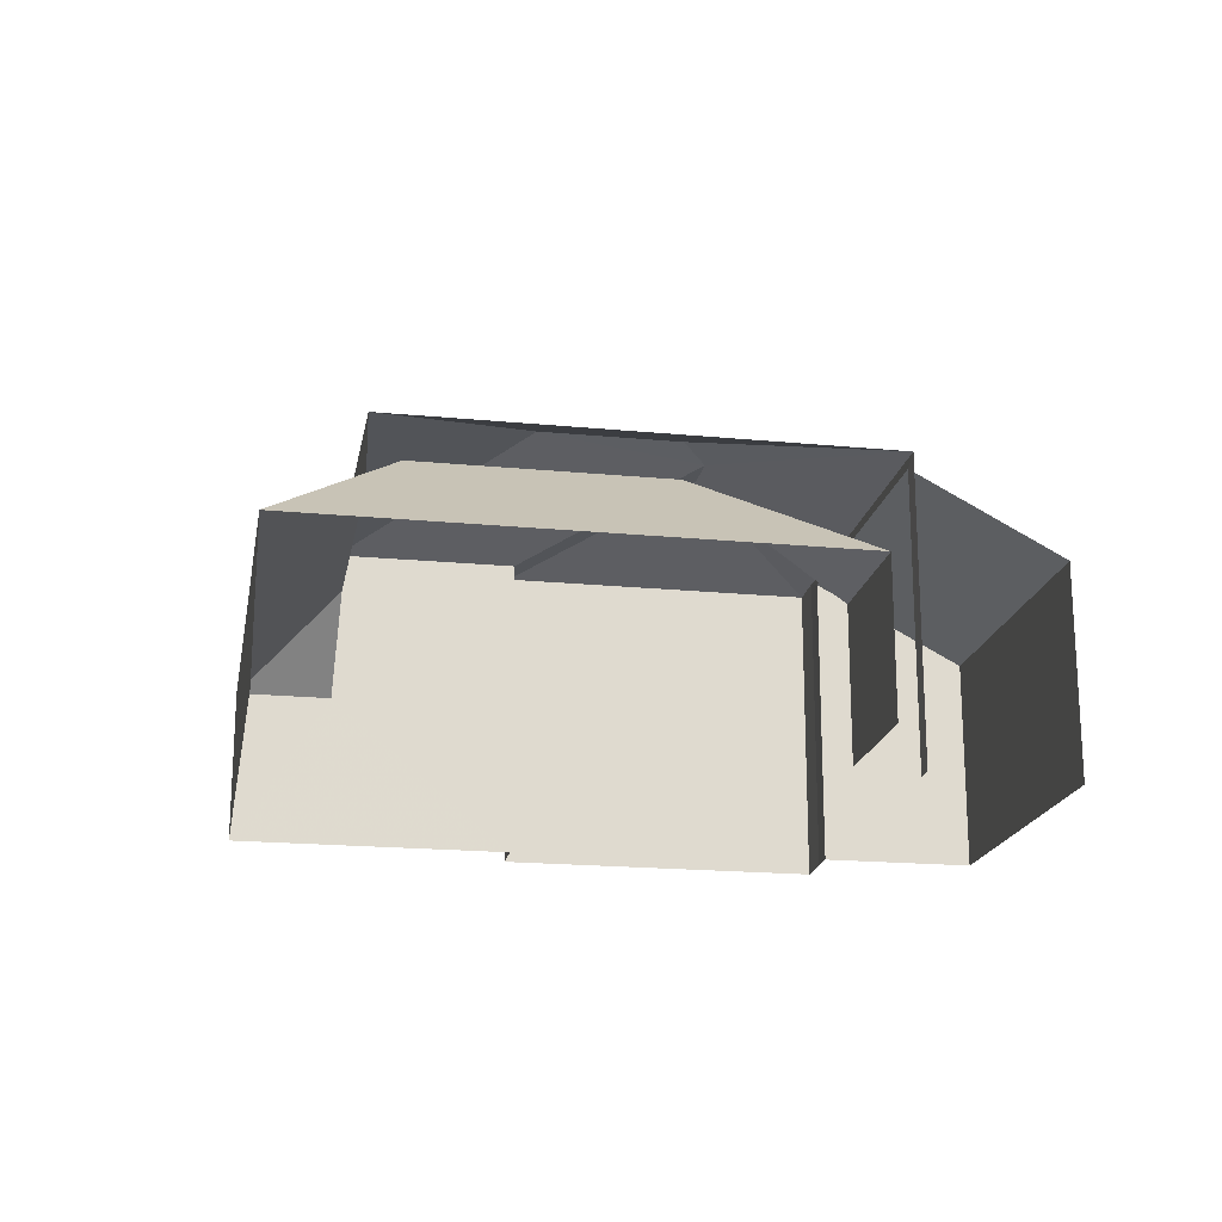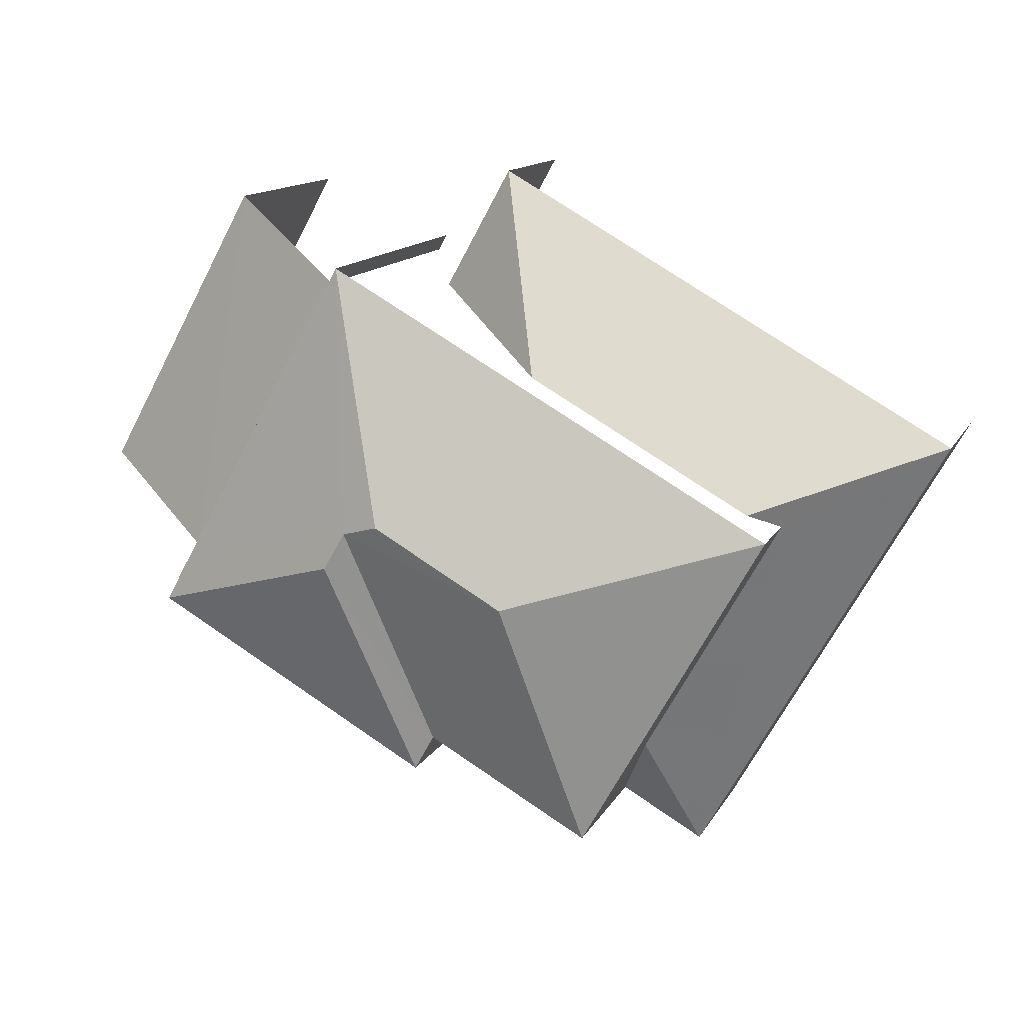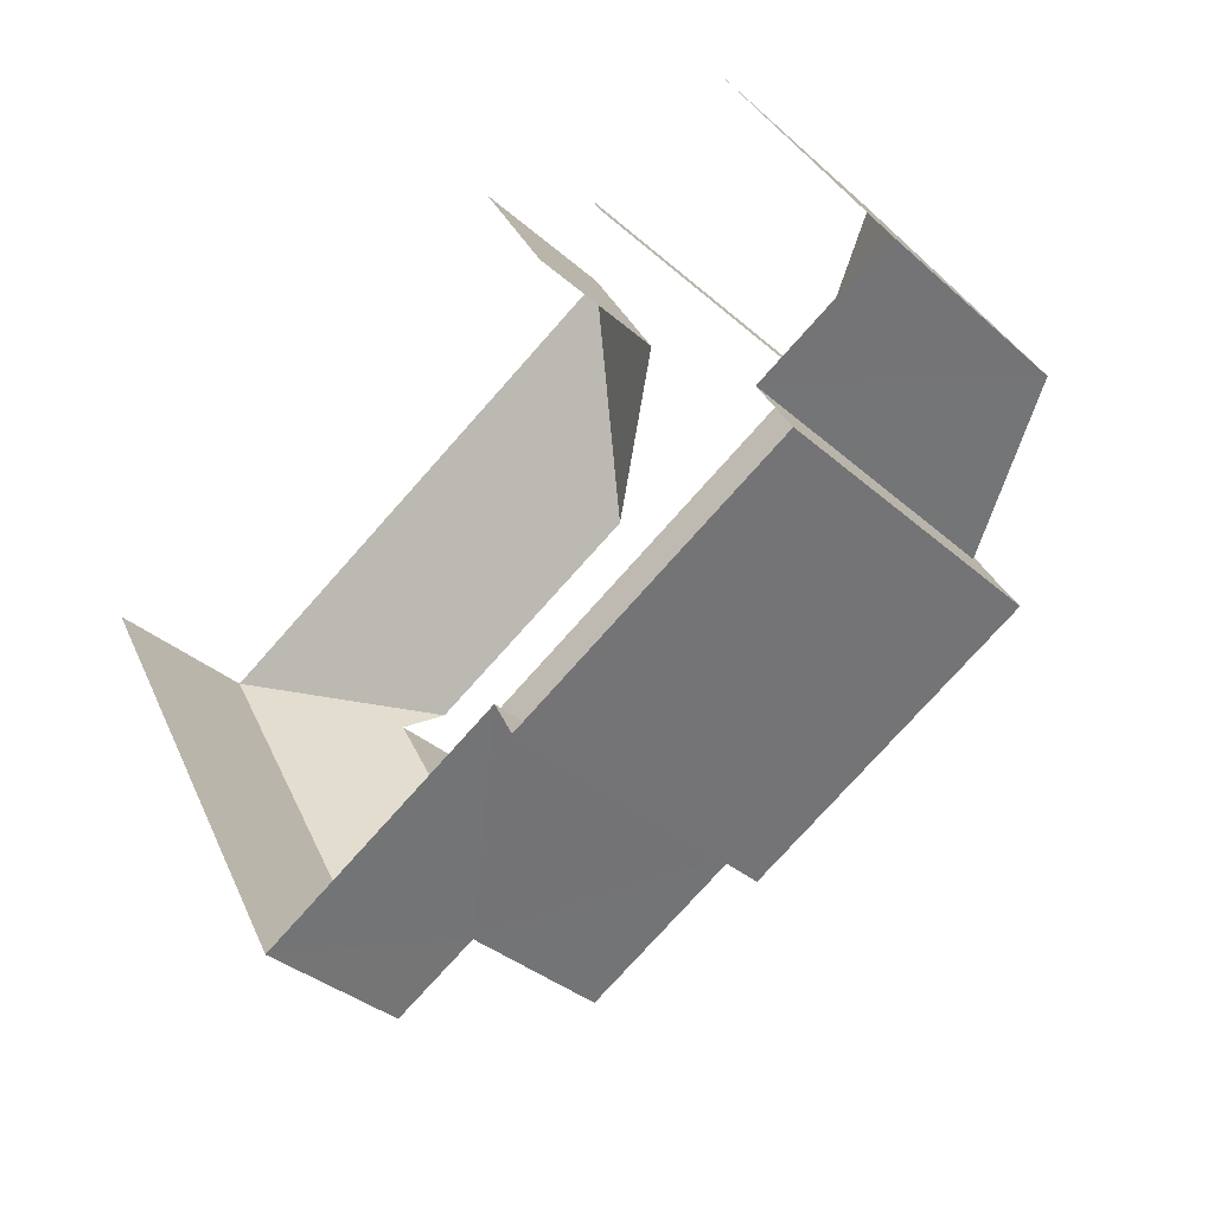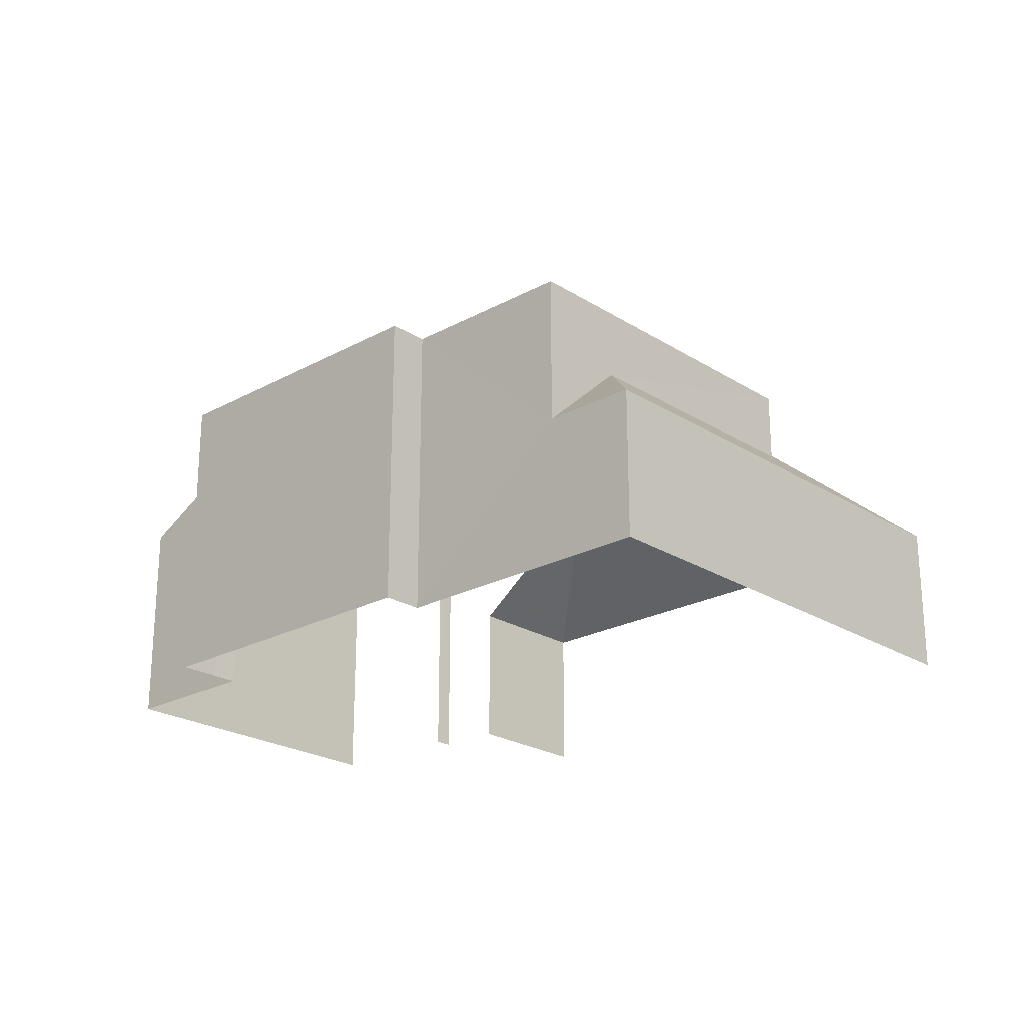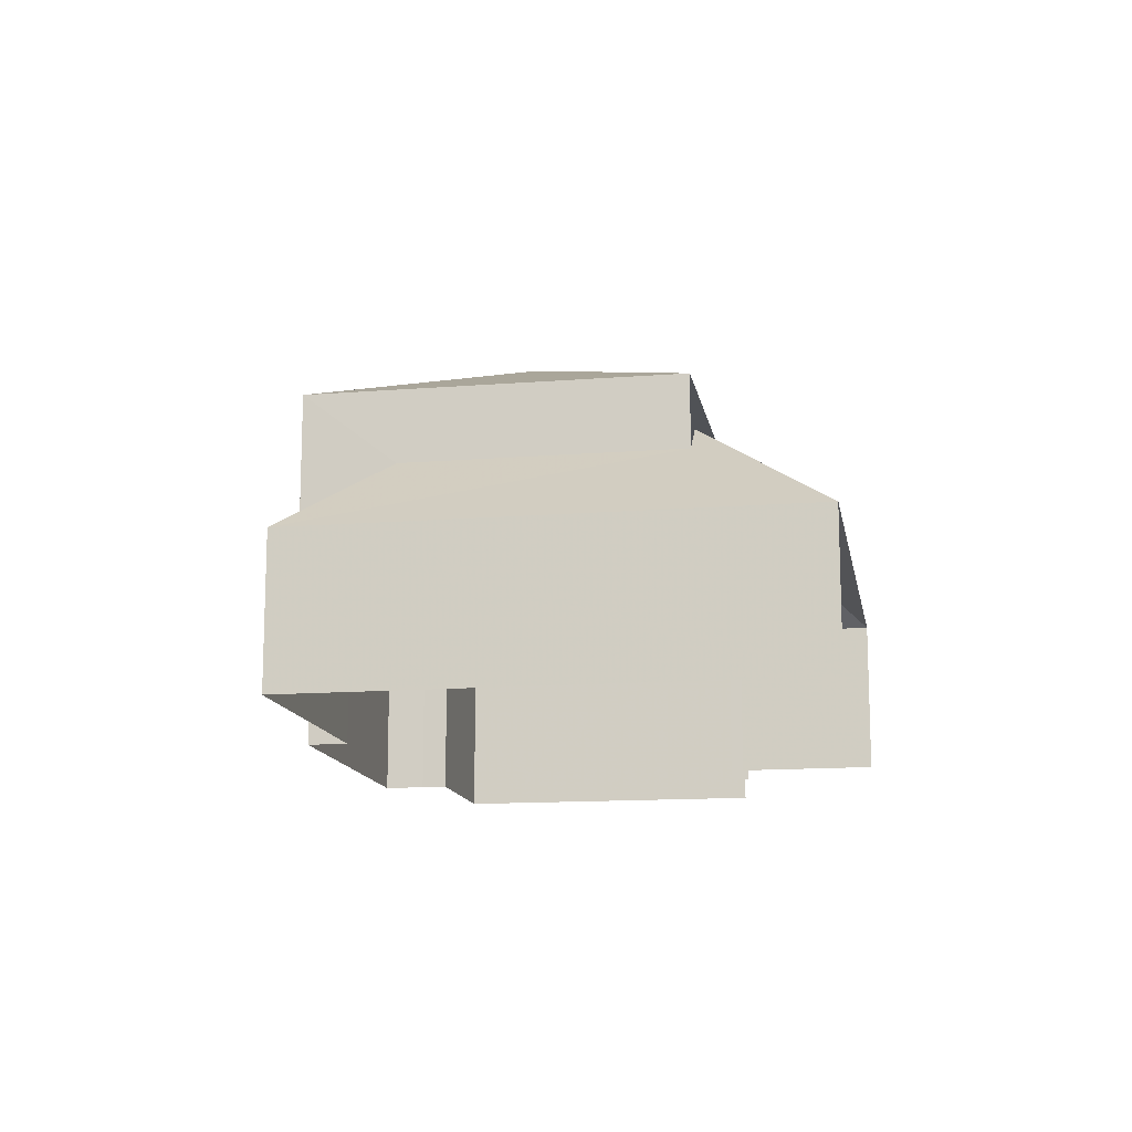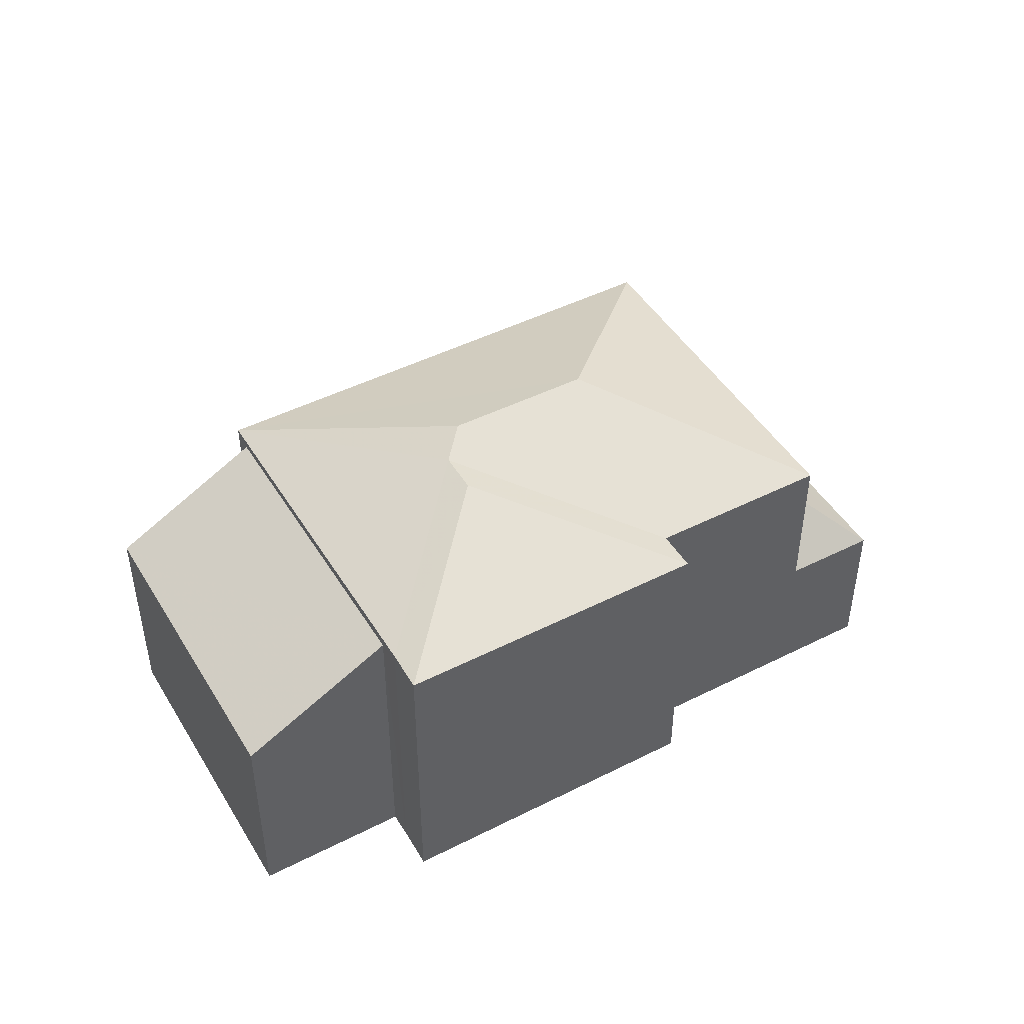
<metadata>
{"format":"obj","ext":"obj","renderer":"f3d","projection":"perspective","resolution":1024,"background":"white","views":[{"elev":-19.2,"azim":140.5,"up":"+Z"},{"elev":13.7,"azim":19.4,"up":"+Y"},{"elev":-35.2,"azim":-139.4,"up":"+Y"},{"elev":-22.9,"azim":13.8,"up":"+Z"},{"elev":-13.5,"azim":70.9,"up":"+Z"},{"elev":46.6,"azim":-59.0,"up":"+Z"}]}
</metadata>
<code>
v -2.24e+05 -1.277e+05 15.97
v -2.24e+05 -1.277e+05 15.97
v -2.24e+05 -1.277e+05 15.97
v -2.24e+05 -1.277e+05 15.97
v -2.24e+05 -1.277e+05 15.97
v -2.24e+05 -1.277e+05 15.97
v -2.24e+05 -1.277e+05 15.97
v -2.24e+05 -1.277e+05 15.97
v -2.24e+05 -1.277e+05 15.97
v -2.24e+05 -1.277e+05 15.97
v -2.24e+05 -1.277e+05 15.97
v -2.24e+05 -1.277e+05 15.97
v -2.24e+05 -1.277e+05 15.97
v -2.24e+05 -1.277e+05 23.98
v -2.24e+05 -1.277e+05 22.46
v -2.24e+05 -1.277e+05 22.46
v -2.24e+05 -1.277e+05 22.26
v -2.24e+05 -1.277e+05 20.54
v -2.24e+05 -1.277e+05 20.54
v -2.24e+05 -1.277e+05 22.26
v -2.24e+05 -1.277e+05 22.46
v -2.24e+05 -1.277e+05 23.98
v -2.24e+05 -1.277e+05 23.75
v -2.24e+05 -1.277e+05 22.46
v -2.24e+05 -1.277e+05 19.19
v -2.24e+05 -1.277e+05 20.94
v -2.24e+05 -1.277e+05 19.19
v -2.24e+05 -1.277e+05 20.94
v -2.24e+05 -1.277e+05 21.52
v -2.24e+05 -1.277e+05 19.19
v -2.24e+05 -1.277e+05 23.75
v -2.24e+05 -1.277e+05 22.46
v -2.24e+05 -1.277e+05 22.46
v -2.24e+05 -1.277e+05 22.46
v -2.24e+05 -1.277e+05 19.19
v -2.24e+05 -1.277e+05 21.52
v -2.24e+05 -1.277e+05 19.19
f 1 2 3
f 4 3 5
f 2 6 7
f 8 9 10
f 11 5 12
f 8 12 9
f 13 2 7
f 9 2 13
f 3 2 5
f 12 5 9
f 5 2 9
f 25 3 4
f 37 25 4
f 5 11 35
f 11 21 35
f 29 16 26
f 36 21 16
f 36 16 29
f 35 21 36
f 12 8 18
f 20 12 18
f 14 15 16
f 17 18 19
f 17 20 18
f 14 16 21
f 22 14 21
f 22 23 14
f 14 24 15
f 14 23 24
f 25 26 27
f 27 26 28
f 29 26 25
f 28 30 27
f 31 32 33
f 32 23 21
f 21 23 22
f 31 23 32
f 31 24 23
f 31 34 24
f 34 31 33
f 35 36 37
f 36 29 25
f 37 36 25
f 2 34 6
f 2 24 34
f 18 8 10
f 19 18 10
f 1 30 2
f 2 30 24
f 1 27 30
f 24 30 15
f 20 11 12
f 11 20 21
f 9 13 17
f 32 21 17
f 13 32 17
f 17 21 20
f 30 28 15
f 28 16 15
f 28 26 16
f 35 37 4
f 5 35 4
f 33 7 6
f 34 33 6
f 27 1 3
f 25 27 3
f 9 19 10
f 9 17 19
f 32 13 7
f 33 32 7

</code>
